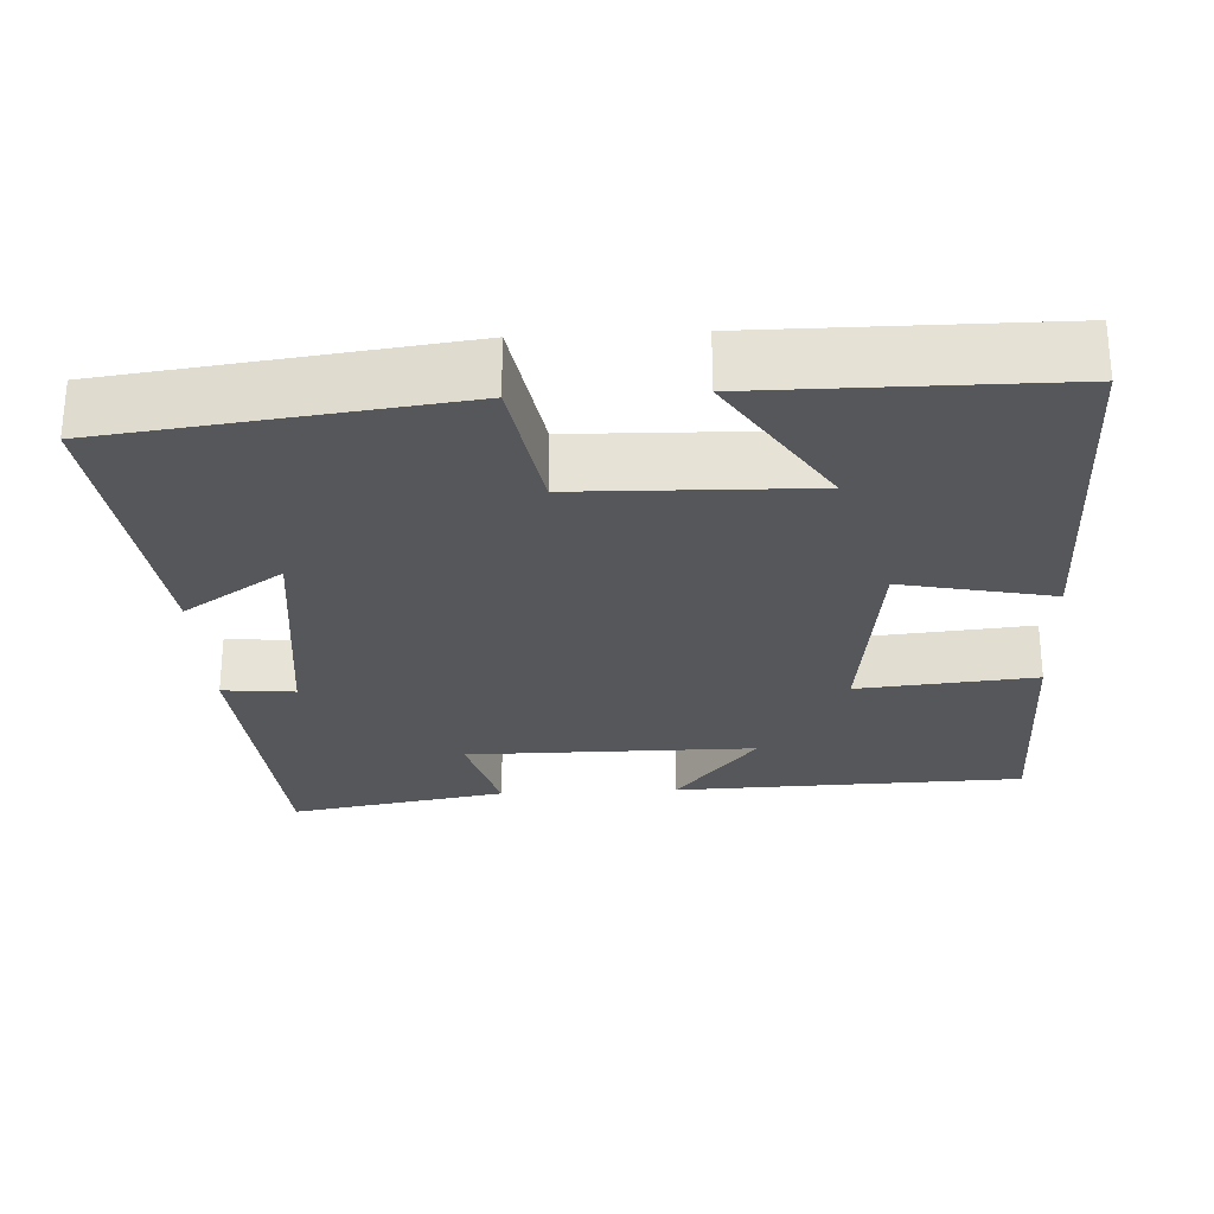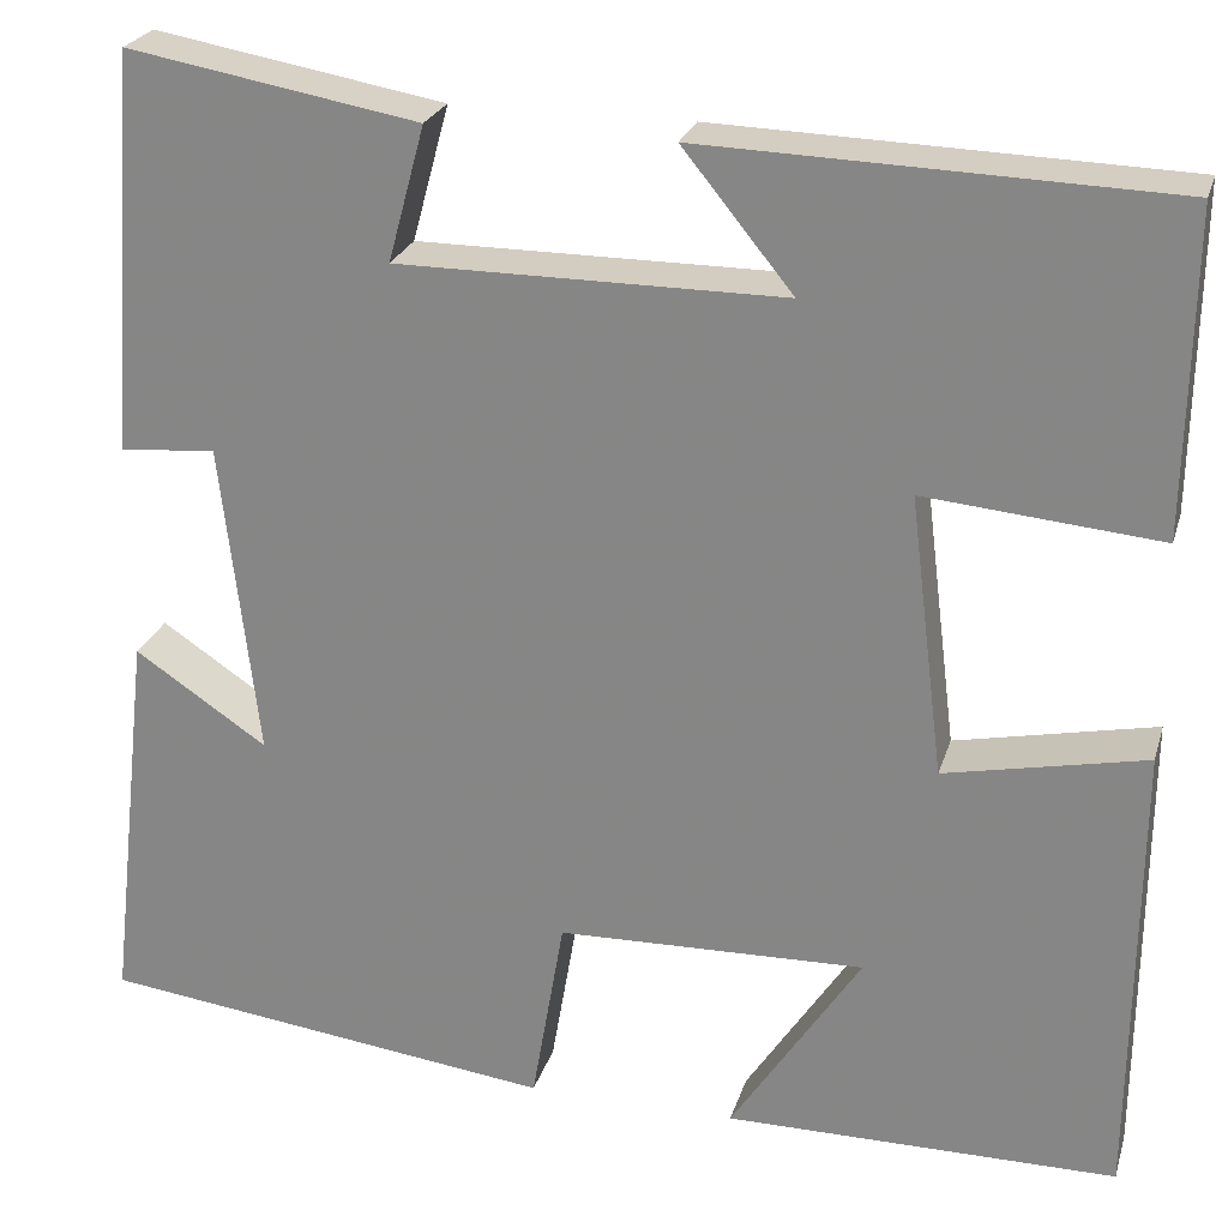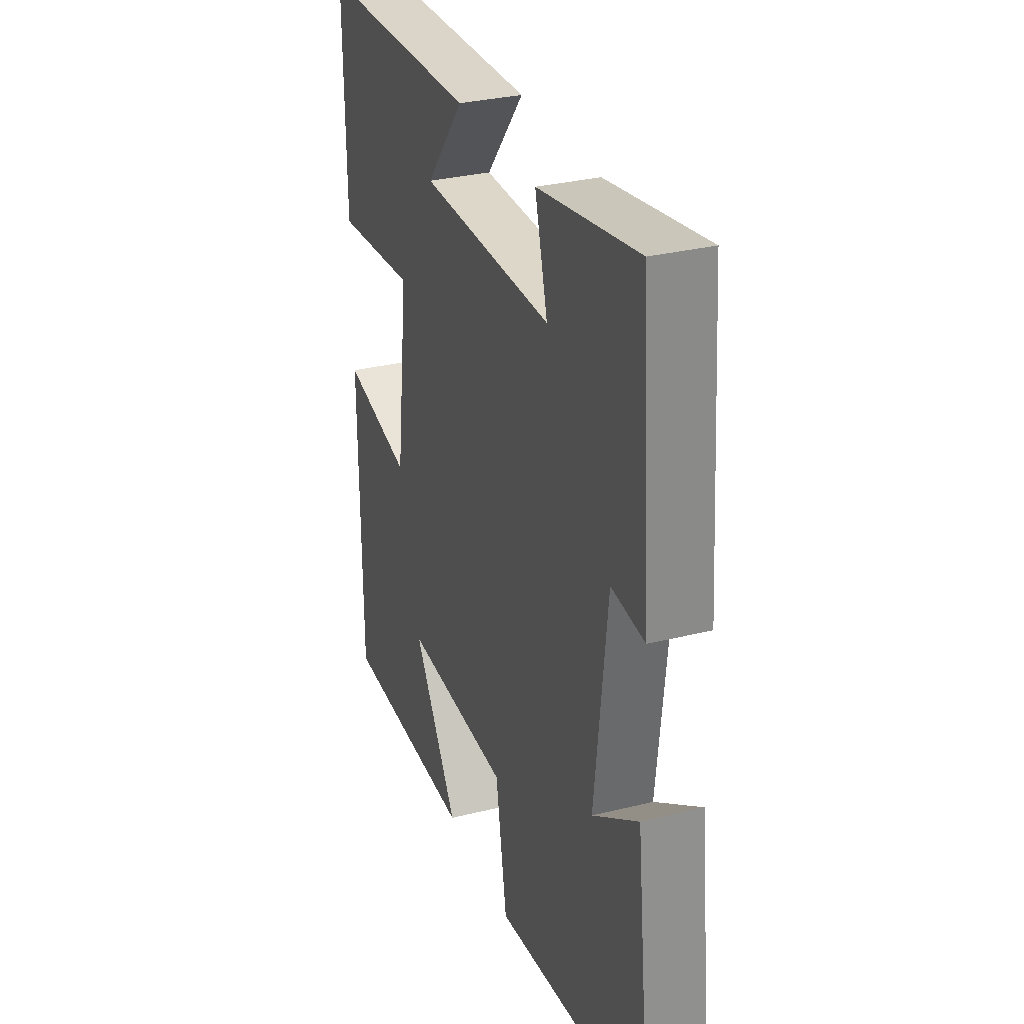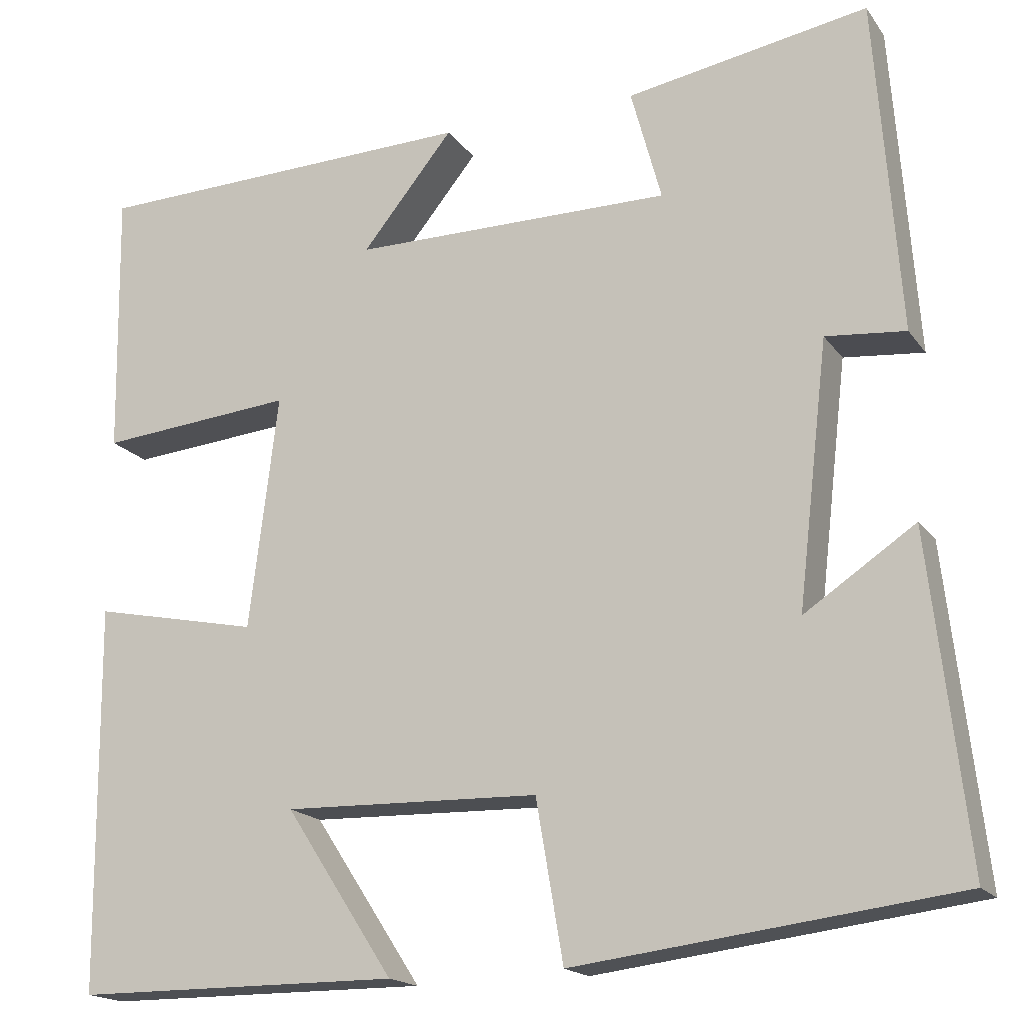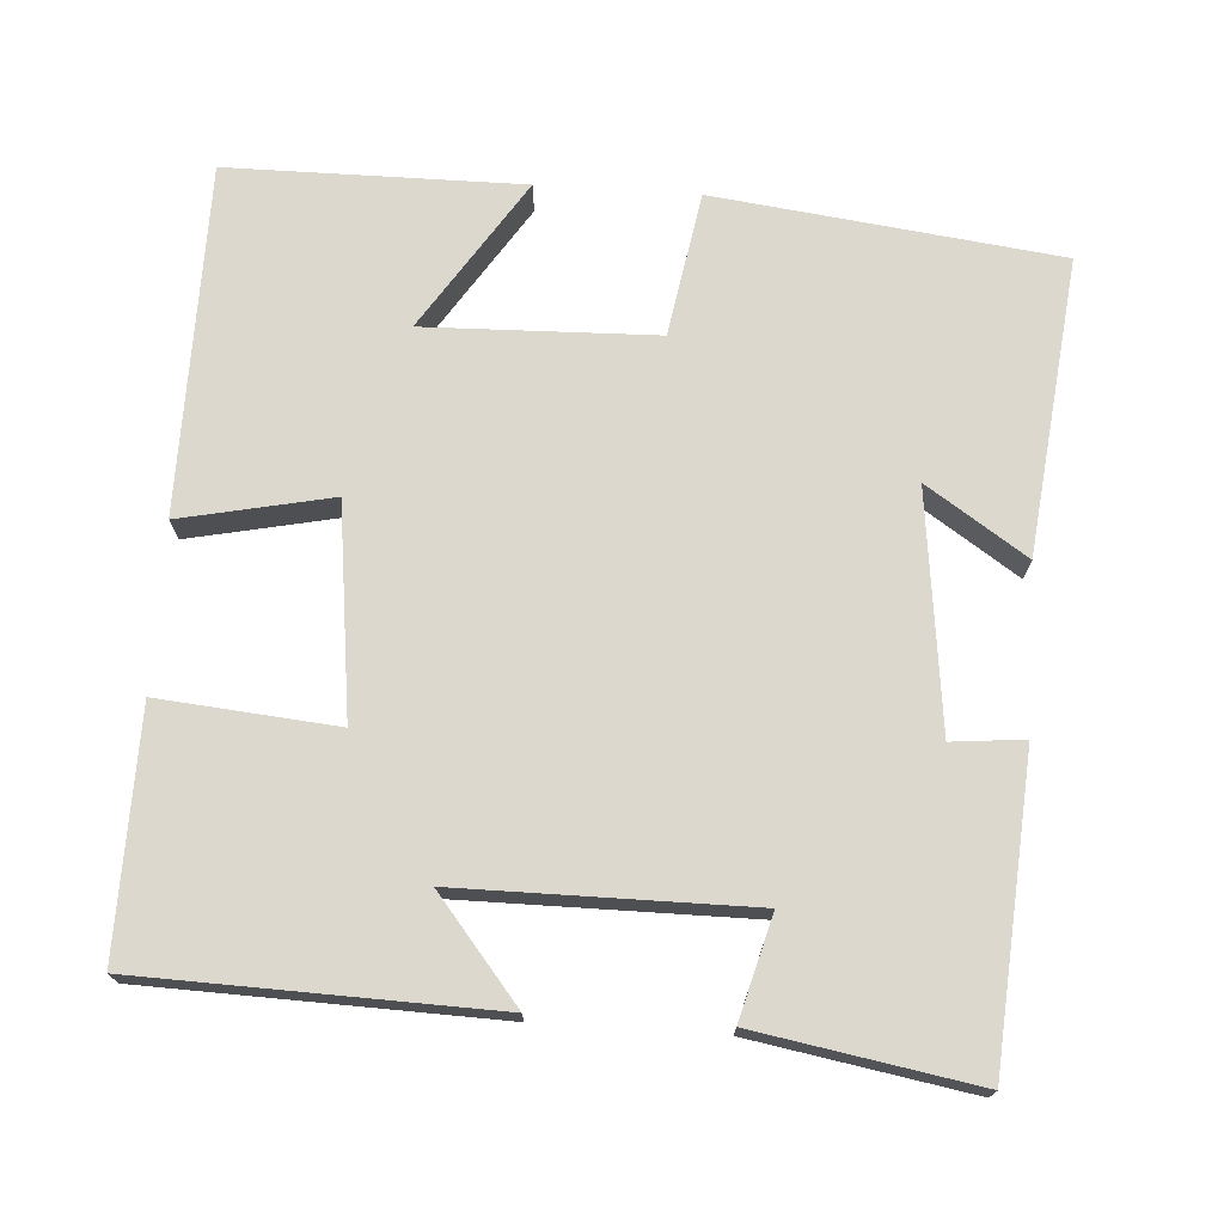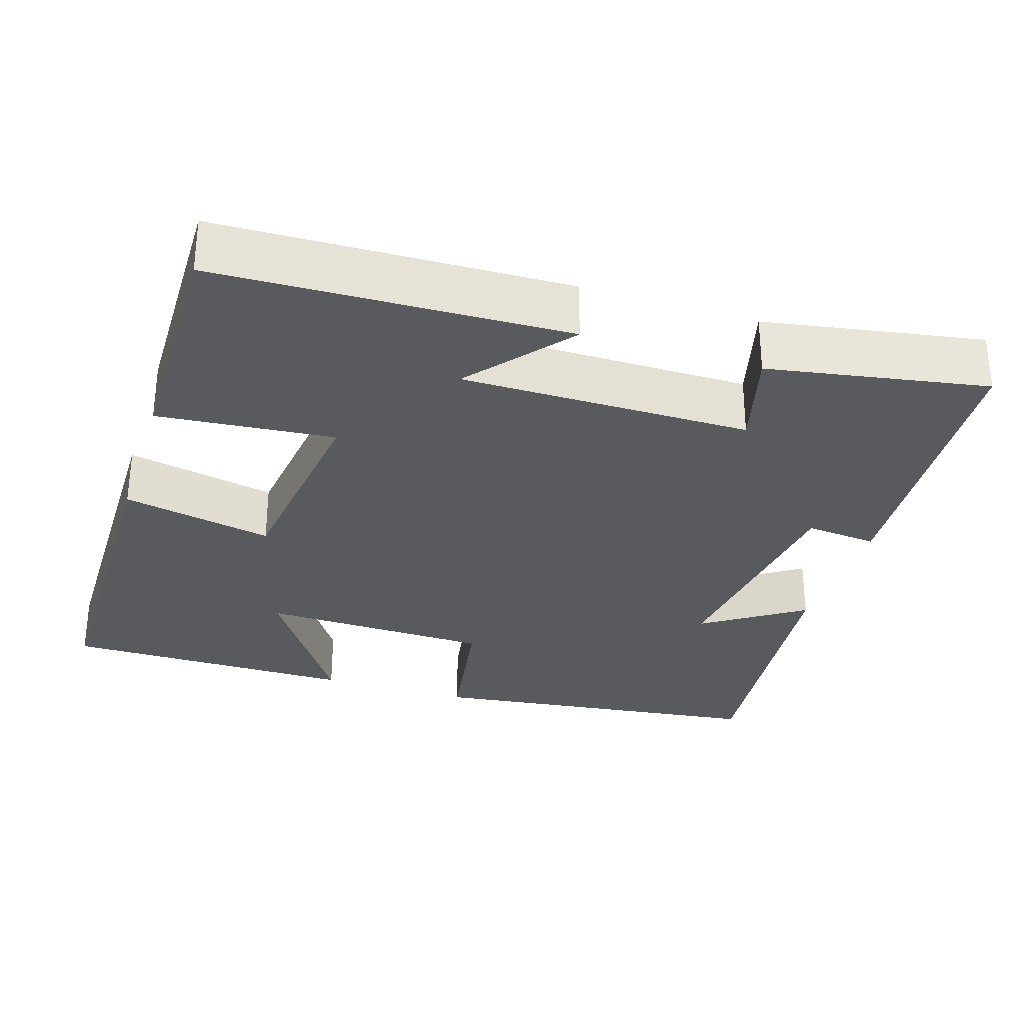
<metadata>
{"format":"obj","ext":"obj","renderer":"f3d","projection":"perspective","resolution":1024,"background":"white","views":[{"elev":-26.9,"azim":-177.0,"up":"+Y"},{"elev":24.5,"azim":-164.7,"up":"+Z"},{"elev":30.9,"azim":70.4,"up":"+Z"},{"elev":-17.6,"azim":24.1,"up":"+Z"},{"elev":72.4,"azim":3.7,"up":"+Y"},{"elev":-30.5,"azim":-17.7,"up":"+Y"}]}
</metadata>
<code>
v 0.544 0.07 -0.444
v 0.095 0.07 -0.5
v 0.063 0.07 -0.312
v -0.239 0.07 -0.304
v -0.111 0.07 -0.5
v -0.496 0.07 -0.499
v -0.5 0.07 -0.043
v -0.303 0.07 -0.084
v -0.269 0.07 0.192
v -0.5 0.07 0.171
v -0.505 0.07 0.486
v -0.048 0.07 0.5
v -0.156 0.07 0.367
v 0.222 0.07 0.367
v 0.186 0.07 0.5
v 0.471 0.07 0.55
v 0.5 0.07 0.156
v 0.406 0.07 0.165
v 0.37 0.07 -0.145
v 0.5 0.07 -0.058
v 0.544 0 -0.444
v 0.095 0 -0.5
v 0.063 0 -0.312
v -0.239 0 -0.304
v -0.111 0 -0.5
v -0.496 0 -0.499
v -0.5 0 -0.043
v -0.303 0 -0.084
v -0.269 0 0.192
v -0.5 0 0.171
v -0.505 0 0.486
v -0.048 0 0.5
v -0.156 0 0.367
v 0.222 0 0.367
v 0.186 0 0.5
v 0.471 0 0.55
v 0.5 0 0.156
v 0.406 0 0.165
v 0.37 0 -0.145
v 0.5 0 -0.058
f 19 20 1 2
f 18 19 2 3
f 15 16 17 18
f 14 15 18
f 13 14 18 3
f 10 11 12 13
f 9 10 13
f 8 9 13 3
f 7 8 3 4
f 4 5 6 7
f 22 21 40 39
f 23 22 39 38
f 38 37 36 35
f 38 35 34
f 23 38 34 33
f 33 32 31 30
f 33 30 29
f 23 33 29 28
f 24 23 28 27
f 27 26 25 24
f 1 21 22 2
f 2 22 23 3
f 3 23 24 4
f 4 24 25 5
f 5 25 26 6
f 6 26 27 7
f 7 27 28 8
f 8 28 29 9
f 9 29 30 10
f 10 30 31 11
f 11 31 32 12
f 12 32 33 13
f 13 33 34 14
f 14 34 35 15
f 15 35 36 16
f 16 36 37 17
f 17 37 38 18
f 18 38 39 19
f 19 39 40 20
f 20 40 21 1

</code>
